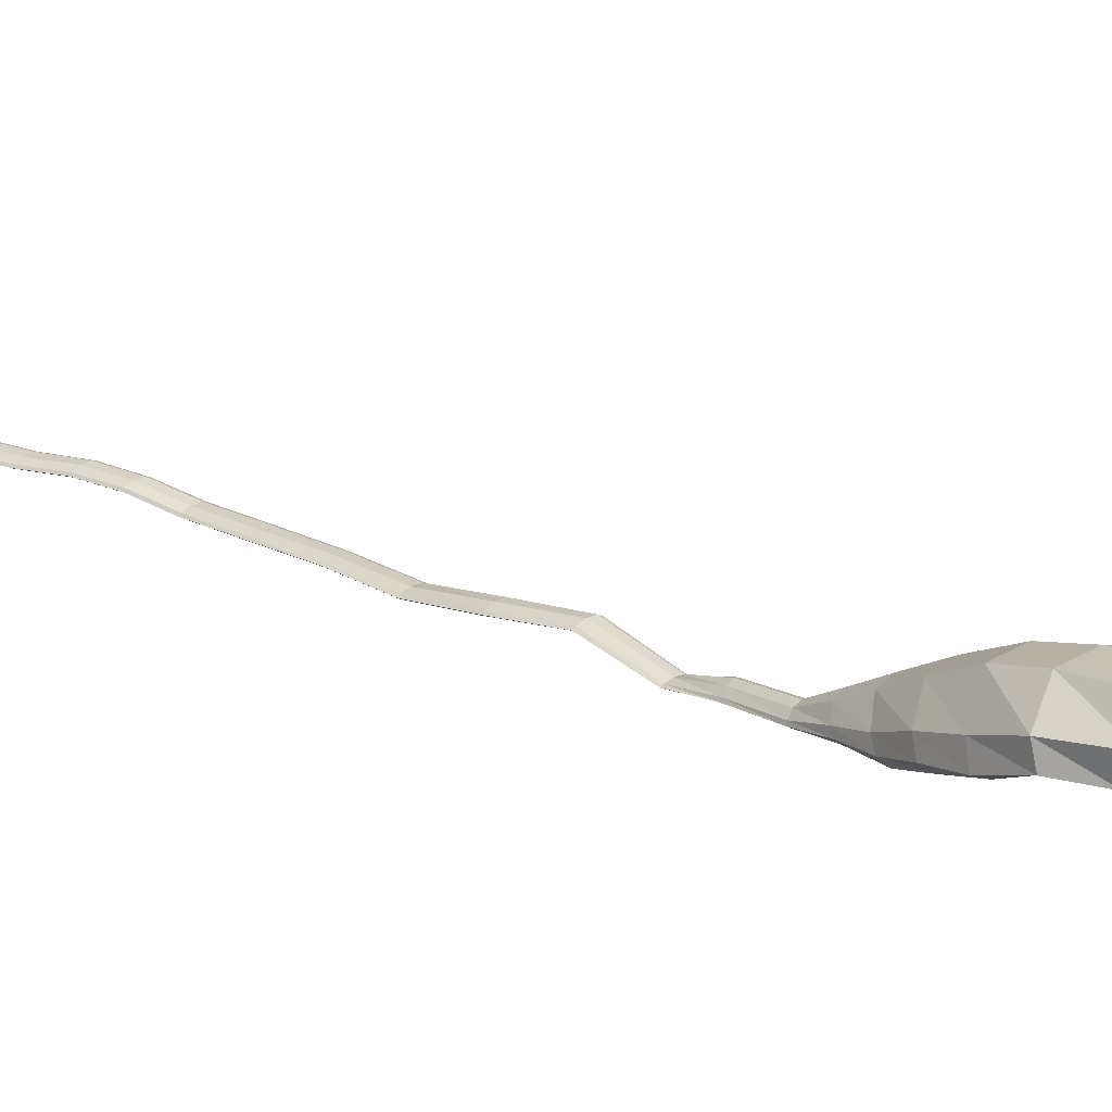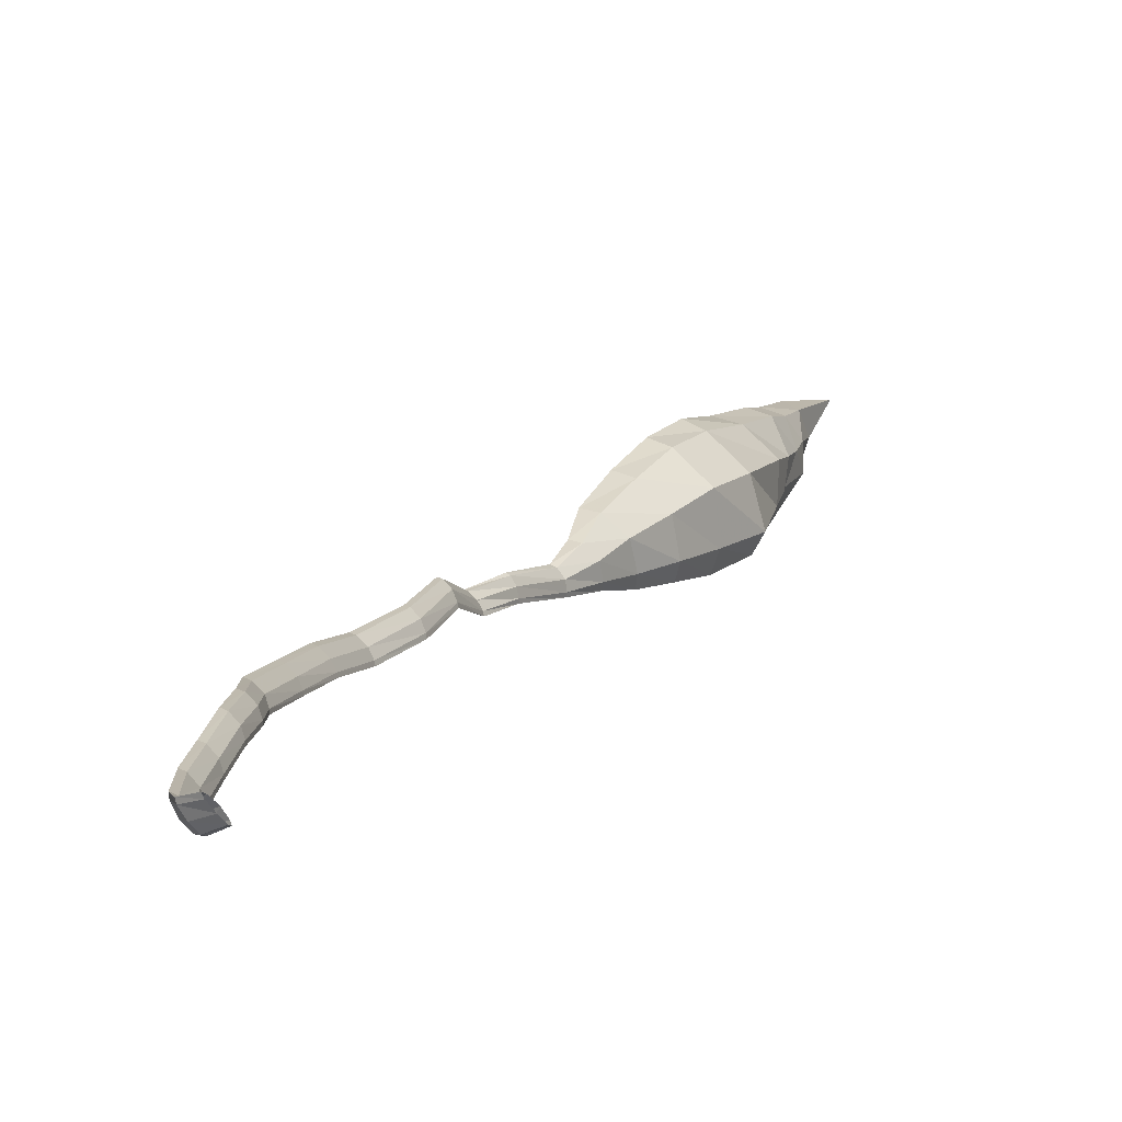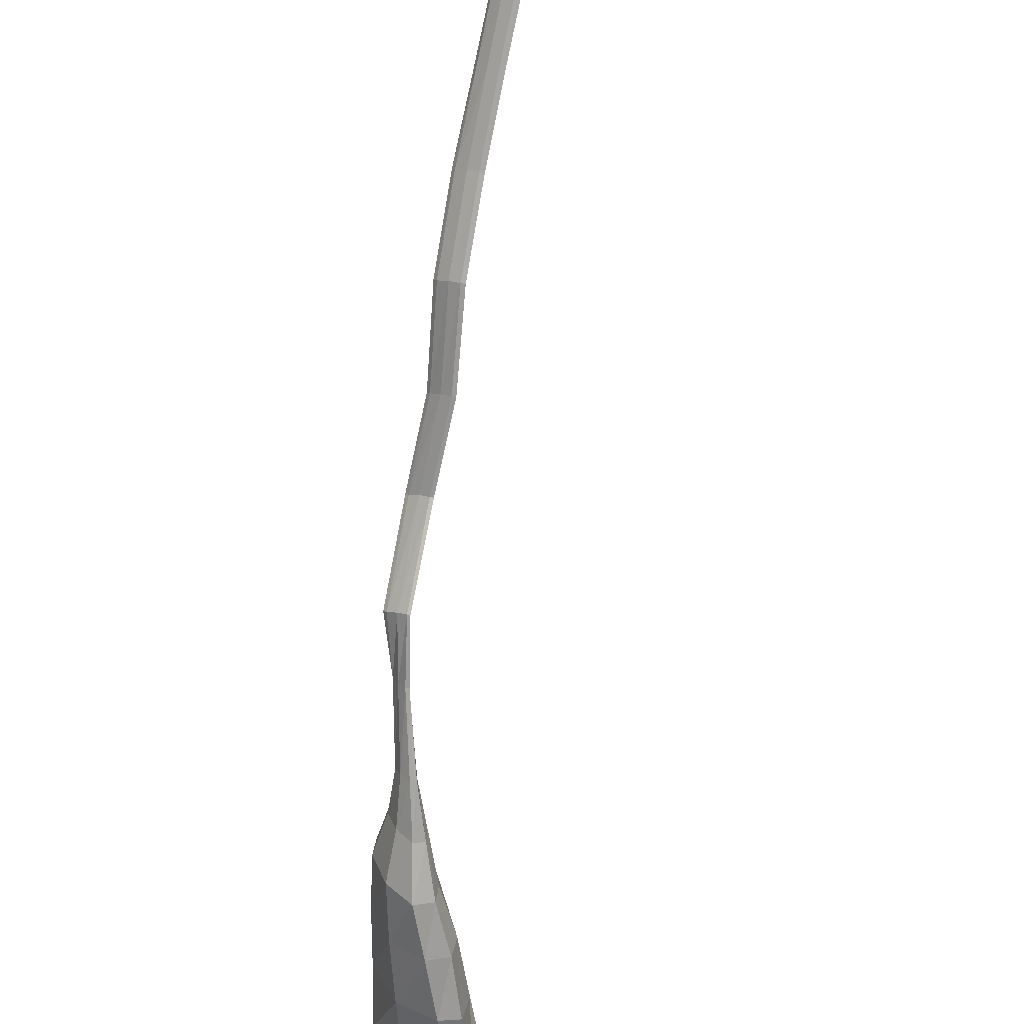
<metadata>
{"format":"obj","ext":"obj","renderer":"f3d","projection":"perspective","resolution":1024,"background":"white","views":[{"elev":-18.7,"azim":115.3,"up":"+Z"},{"elev":33.1,"azim":7.6,"up":"+Z"},{"elev":-48.9,"azim":-19.7,"up":"+Z"}]}
</metadata>
<code>
v -3.65 11.41 -0.1849
v -3.777 11.05 -0.1111
v -3.66 11.42 -0.1402
v -3.794 11.06 -0.06049
v -3.66 11.42 -0.1054
v -3.79 11.05 -0.03259
v -3.617 11.41 -0.1117
v -3.761 11.05 -0.03088
v -3.565 11.4 -0.1558
v -3.723 11.04 -0.0594
v -3.564 11.38 -0.2127
v -3.712 11.03 -0.1106
v -3.599 11.35 -0.2413
v -3.715 11.04 -0.1369
v -3.623 11.37 -0.2231
v -3.743 11.04 -0.1444
v -3.566 11.59 -0.2804
v -3.557 11.65 -0.2789
v -3.527 11.73 -0.258
v -3.572 11.55 -0.2837
v -3.519 11.72 -0.2476
v -3.589 11.44 -0.2867
v -3.542 11.64 -0.2631
v -3.551 11.56 -0.2723
v -3.809 10.92 -0.04109
v -3.805 10.91 -0.05677
v -3.808 10.92 -0.03302
v -3.794 10.91 -0.06858
v -3.799 10.92 -0.03499
v -3.785 10.91 -0.06886
v -3.788 10.91 -0.04711
v -3.785 10.91 -0.06198
v -3.883 10.74 0.03546
v -3.873 10.73 0.02746
v -3.886 10.74 0.0401
v -3.863 10.72 0.02016
v -3.88 10.74 0.04
v -3.858 10.72 0.02005
v -3.869 10.73 0.0338
v -3.861 10.73 0.02488
v -3.871 10.61 0.1136
v -3.887 10.48 0.1552
v -3.921 10.35 0.2042
v -3.938 10.23 0.2683
v -3.952 10.12 0.3213
v -3.959 10.13 0.3314
v -3.947 10.24 0.2783
v -3.929 10.36 0.2146
v -3.993 10.03 0.388
v -3.983 10.02 0.377
v -3.994 10.03 0.3936
v -3.971 10.01 0.3682
v -3.984 10.03 0.3919
v -3.963 10.01 0.3677
v -3.97 10.02 0.3828
v -3.963 10.01 0.3724
v -3.964 9.596 0.5666
v -3.953 9.586 0.5537
v -3.965 9.6 0.5727
v -3.94 9.58 0.543
v -3.956 9.599 0.5697
v -3.933 9.581 0.5415
v -3.941 9.592 0.5584
v -3.934 9.584 0.5466
v -3.921 9.551 0.6042
v -3.91 9.546 0.5931
v -3.925 9.555 0.6085
v -3.901 9.546 0.5819
v -3.92 9.559 0.6038
v -3.898 9.55 0.5784
v -3.909 9.559 0.5921
v -3.9 9.553 0.5822
v -3.982 9.95 0.4303
v -3.98 9.869 0.4651
v -3.98 9.777 0.4923
v -3.977 9.686 0.5256
v -3.969 9.676 0.5128
v -3.972 9.766 0.4801
v -3.971 9.858 0.4534
v -3.973 9.939 0.4193
v -3.983 9.955 0.4357
v -3.981 9.873 0.4706
v -3.981 9.781 0.498
v -3.978 9.691 0.5315
v -3.956 9.67 0.5024
v -3.96 9.76 0.4703
v -3.959 9.851 0.4441
v -3.96 9.932 0.4105
v -3.973 9.953 0.434
v -3.972 9.871 0.4685
v -3.972 9.78 0.4955
v -3.97 9.689 0.5287
v -3.949 9.67 0.5011
v -3.953 9.76 0.4691
v -3.952 9.851 0.4432
v -3.952 9.932 0.4098
v -3.959 9.945 0.4249
v -3.958 9.864 0.4587
v -3.959 9.772 0.4851
v -3.956 9.682 0.5176
v -3.95 9.674 0.506
v -3.953 9.764 0.4739
v -3.953 9.855 0.4479
v -3.953 9.935 0.4145
v -3.95 9.568 0.5825
v -3.94 9.561 0.5705
v -3.953 9.572 0.5877
v -3.928 9.558 0.5596
v -3.946 9.574 0.5839
v -3.923 9.561 0.5571
v -3.933 9.57 0.5724
v -3.925 9.564 0.5616
v -3.895 10.63 0.127
v -3.912 10.5 0.1702
v -3.949 10.37 0.2179
v -3.968 10.25 0.282
v -3.98 10.14 0.3361
v -3.971 10.13 0.325
v -3.957 10.24 0.2714
v -3.938 10.36 0.2073
v -3.902 10.49 0.159
v -3.885 10.61 0.1176
v -3.898 10.63 0.1317
v -3.915 10.5 0.1758
v -3.952 10.37 0.2237
v -3.97 10.25 0.2878
v -3.982 10.14 0.342
v -3.958 10.12 0.3168
v -3.943 10.23 0.2636
v -3.925 10.35 0.1991
v -3.891 10.48 0.1498
v -3.874 10.61 0.1087
v -3.892 10.63 0.1313
v -3.907 10.5 0.1752
v -3.943 10.37 0.2228
v -3.961 10.25 0.2866
v -3.973 10.14 0.3404
v -3.951 10.12 0.3167
v -3.937 10.23 0.2636
v -3.919 10.35 0.1991
v -3.885 10.48 0.1496
v -3.869 10.61 0.1082
v -3.879 10.62 0.1242
v -3.894 10.49 0.1669
v -3.702 11.33 -0.09956
v -3.733 11.24 -0.07589
v -3.766 11.15 -0.06474
v -3.745 11.13 -0.1301
v -3.708 11.22 -0.1522
v -3.665 11.31 -0.1689
v -3.69 11.33 -0.05892
v -3.725 11.24 -0.03646
v -3.76 11.15 -0.03156
v -3.656 11.31 -0.06537
v -3.691 11.23 -0.039
v -3.726 11.13 -0.0317
v -3.594 11.28 -0.1038
v -3.633 11.19 -0.07543
v -3.678 11.11 -0.06626
v -3.57 11.26 -0.1796
v -3.622 11.17 -0.154
v -3.665 11.1 -0.1289
v -3.587 11.26 -0.2172
v -3.633 11.17 -0.195
v -3.672 11.1 -0.1626
v -3.621 11.28 -0.2079
v -3.66 11.19 -0.1941
v -3.703 11.11 -0.1687
v -3.632 11.46 -0.204
v -3.617 11.49 -0.2218
v -3.597 11.53 -0.2426
v -3.601 11.59 -0.2271
v -3.609 11.54 -0.2029
v -3.627 11.5 -0.1729
v -3.583 11.66 -0.2219
v -3.606 11.57 -0.1744
v -3.621 11.51 -0.1445
v -3.614 11.42 -0.235
v -3.604 11.46 -0.2456
v -3.601 11.48 -0.2539
v -3.556 11.62 -0.2069
v -3.57 11.56 -0.1796
v -3.584 11.5 -0.1495
v -3.6 11.4 -0.2516
v -3.589 11.41 -0.2782
v -3.583 11.42 -0.2835
v -3.545 11.56 -0.2209
v -3.55 11.51 -0.2067
v -3.557 11.46 -0.1849
v -3.559 11.43 -0.2199
v -3.56 11.45 -0.23
v -3.541 11.54 -0.2584
v -3.797 10.99 -0.05315
v -3.787 10.98 -0.08361
v -3.794 10.99 -0.03578
v -3.766 10.98 -0.1034
v -3.775 10.98 -0.03564
v -3.75 10.98 -0.1005
v -3.753 10.97 -0.0557
v -3.748 10.97 -0.08559
v -3.848 10.82 0.009738
v -3.843 10.81 -0.003866
v -3.847 10.82 0.01651
v -3.835 10.81 -0.01498
v -3.842 10.82 0.01444
v -3.83 10.81 -0.01599
v -3.834 10.82 0.003316
v -3.83 10.81 -0.009894
f 150 145 3 1
f 145 151 5 3
f 151 154 7 5
f 154 157 9 7
f 157 160 11 9
f 160 163 13 11
f 163 166 15 13
f 166 150 1 15
f 174 169 1 3
f 177 174 3 5
f 169 178 15 1
f 183 177 5 7
f 178 184 13 15
f 189 183 7 9
f 184 190 11 13
f 190 189 9 11
f 194 193 4 2
f 193 195 6 4
f 196 194 2 16
f 195 197 8 6
f 198 196 16 14
f 197 199 10 8
f 200 198 14 12
f 199 200 12 10
f 202 201 25 26
f 201 203 27 25
f 204 202 26 28
f 203 205 29 27
f 206 204 28 30
f 205 207 31 29
f 208 206 30 32
f 207 208 32 31
f 122 113 33 34
f 113 123 35 33
f 132 122 34 36
f 123 133 37 35
f 142 132 36 38
f 133 143 39 37
f 41 142 38 40
f 143 41 40 39
f 45 46 55 56
f 138 45 56 54
f 53 55 46 137
f 128 138 54 52
f 51 53 137 127
f 118 128 52 50
f 49 51 127 117
f 50 49 117 118
f 80 73 49 50
f 73 81 51 49
f 88 80 50 52
f 81 89 53 51
f 96 88 52 54
f 89 97 55 53
f 104 96 54 56
f 97 104 56 55
f 106 105 57 58
f 105 107 59 57
f 108 106 58 60
f 107 109 61 59
f 110 108 60 62
f 109 111 63 61
f 112 110 62 64
f 111 112 64 63
f 73 80 79 74
f 74 79 78 75
f 75 78 77 76
f 76 77 58 57
f 81 73 74 82
f 82 74 75 83
f 83 75 76 84
f 84 76 57 59
f 77 85 60 58
f 78 86 85 77
f 79 87 86 78
f 80 88 87 79
f 89 81 82 90
f 90 82 83 91
f 91 83 84 92
f 92 84 59 61
f 85 93 62 60
f 86 94 93 85
f 87 95 94 86
f 88 96 95 87
f 97 89 90 98
f 98 90 91 99
f 99 91 92 100
f 100 92 61 63
f 93 101 64 62
f 94 102 101 93
f 95 103 102 94
f 96 104 103 95
f 104 97 98 103
f 103 98 99 102
f 102 99 100 101
f 101 100 63 64
f 105 106 66 65
f 107 105 65 67
f 106 108 68 66
f 109 107 67 69
f 108 110 70 68
f 111 109 69 71
f 110 112 72 70
f 112 111 71 72
f 113 122 121 114
f 114 121 120 115
f 115 120 119 116
f 116 119 118 117
f 44 47 46 45
f 123 113 114 124
f 124 114 115 125
f 125 115 116 126
f 126 116 117 127
f 43 48 47 44
f 42 144 48 43
f 119 129 128 118
f 120 130 129 119
f 121 131 130 120
f 122 132 131 121
f 133 123 124 134
f 134 124 125 135
f 135 125 126 136
f 136 126 127 137
f 41 143 144 42
f 142 41 42 141
f 129 139 138 128
f 130 140 139 129
f 131 141 140 130
f 132 142 141 131
f 143 133 134 144
f 144 134 135 48
f 48 135 136 47
f 47 136 137 46
f 141 42 43 140
f 140 43 44 139
f 139 44 45 138
f 145 150 149 146
f 146 149 148 147
f 147 148 2 4
f 151 145 146 152
f 152 146 147 153
f 153 147 4 6
f 154 151 152 155
f 155 152 153 156
f 156 153 6 8
f 157 154 155 158
f 158 155 156 159
f 159 156 8 10
f 160 157 158 161
f 161 158 159 162
f 162 159 10 12
f 163 160 161 164
f 164 161 162 165
f 165 162 12 14
f 166 163 164 167
f 167 164 165 168
f 168 165 14 16
f 148 168 16 2
f 149 167 168 148
f 150 166 167 149
f 169 174 173 170
f 170 173 172 171
f 171 172 18 17
f 172 175 19 18
f 173 176 175 172
f 174 177 176 173
f 178 169 170 179
f 179 170 171 180
f 180 171 17 20
f 175 181 21 19
f 176 182 181 175
f 177 183 182 176
f 184 178 179 185
f 185 179 180 186
f 186 180 20 22
f 181 187 23 21
f 182 188 187 181
f 183 189 188 182
f 190 184 185 191
f 191 185 186 192
f 192 186 22 24
f 187 192 24 23
f 188 191 192 187
f 189 190 191 188
f 193 194 26 25
f 195 193 25 27
f 194 196 28 26
f 197 195 27 29
f 196 198 30 28
f 199 197 29 31
f 198 200 32 30
f 200 199 31 32
f 201 202 34 33
f 203 201 33 35
f 202 204 36 34
f 205 203 35 37
f 204 206 38 36
f 207 205 37 39
f 206 208 40 38
f 208 207 39 40

</code>
